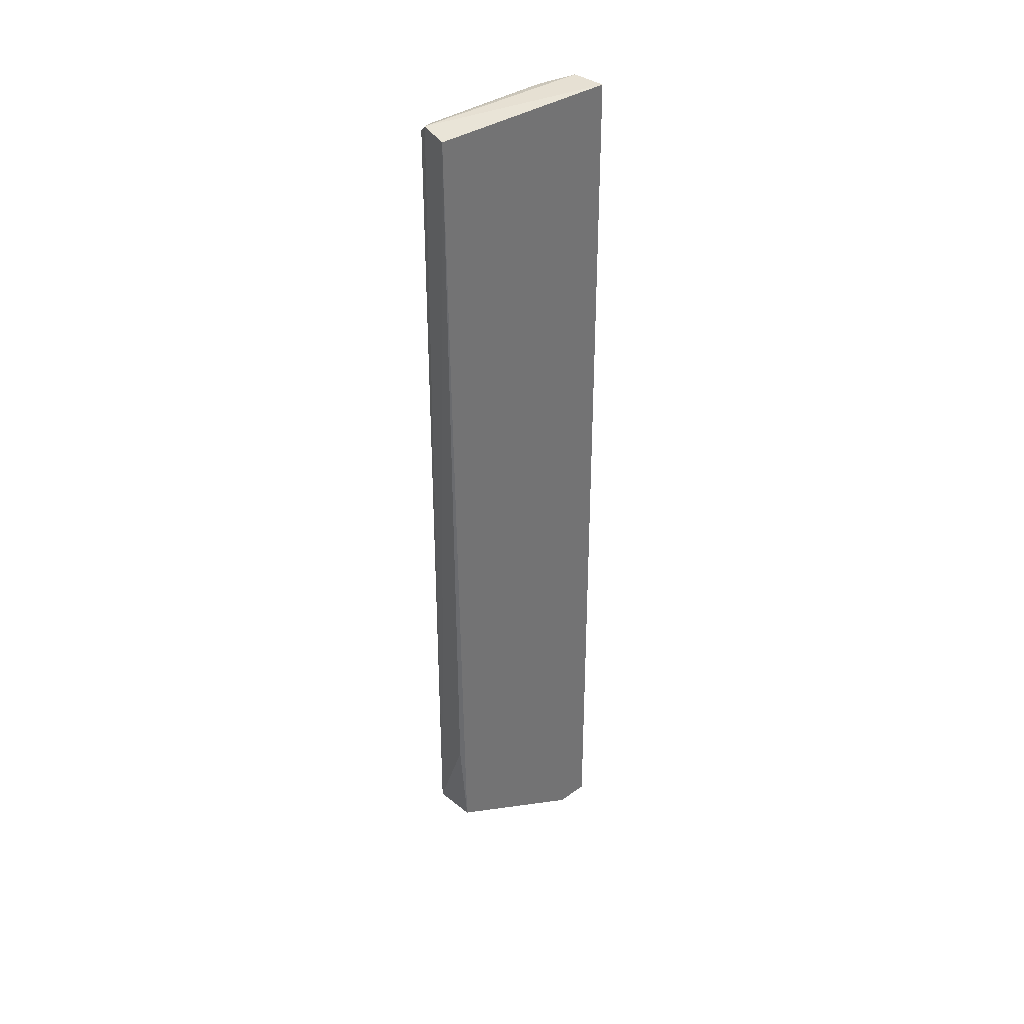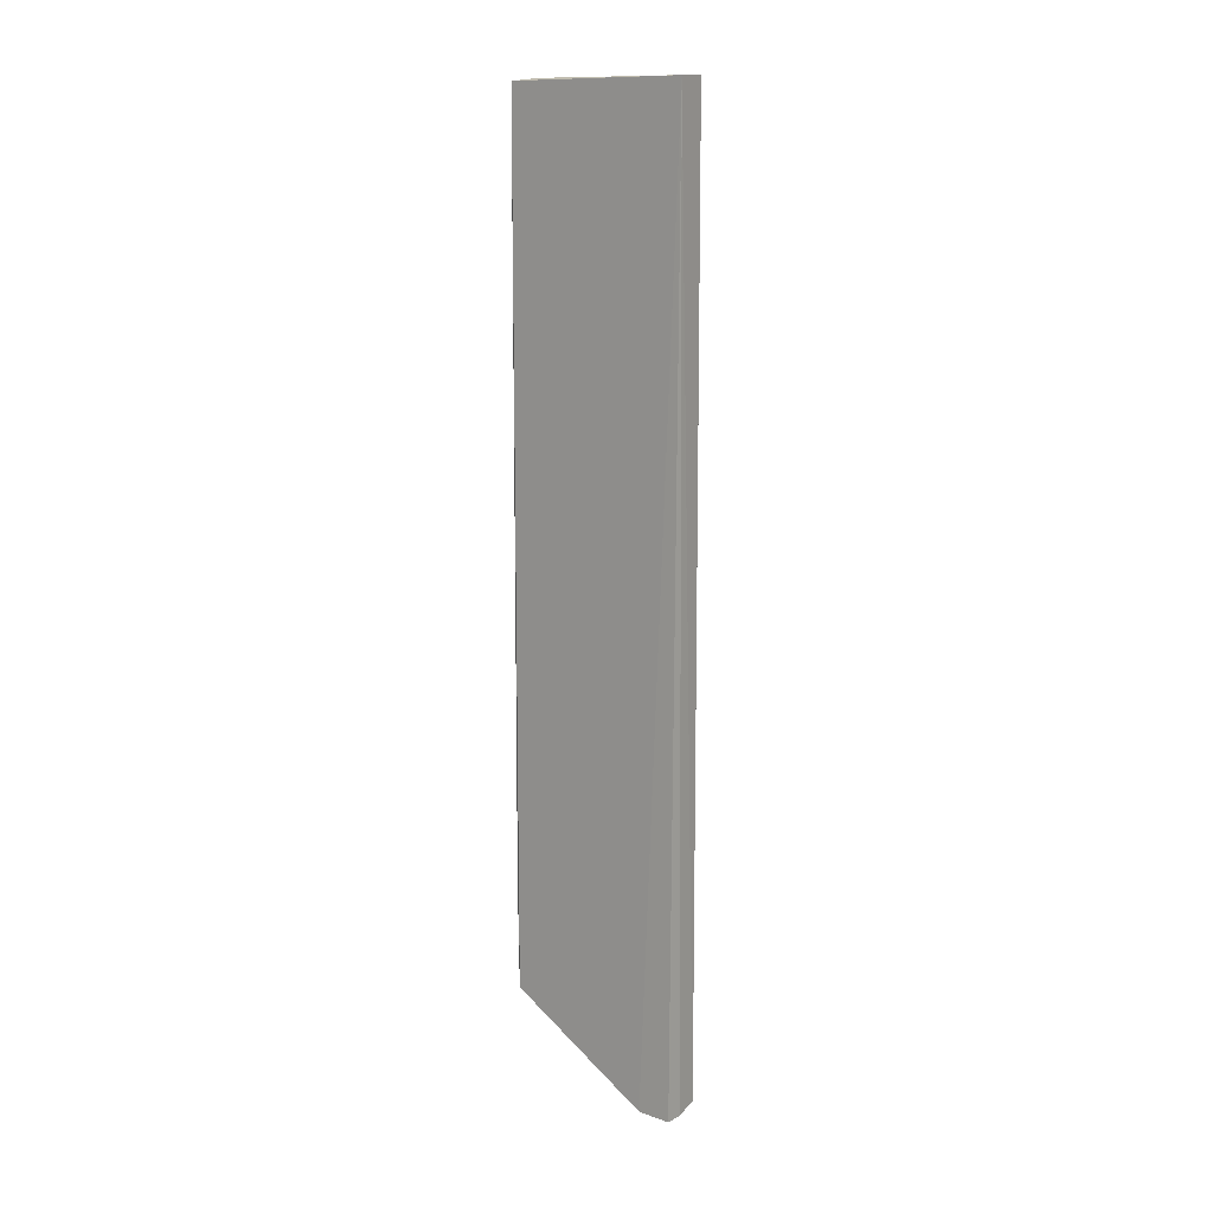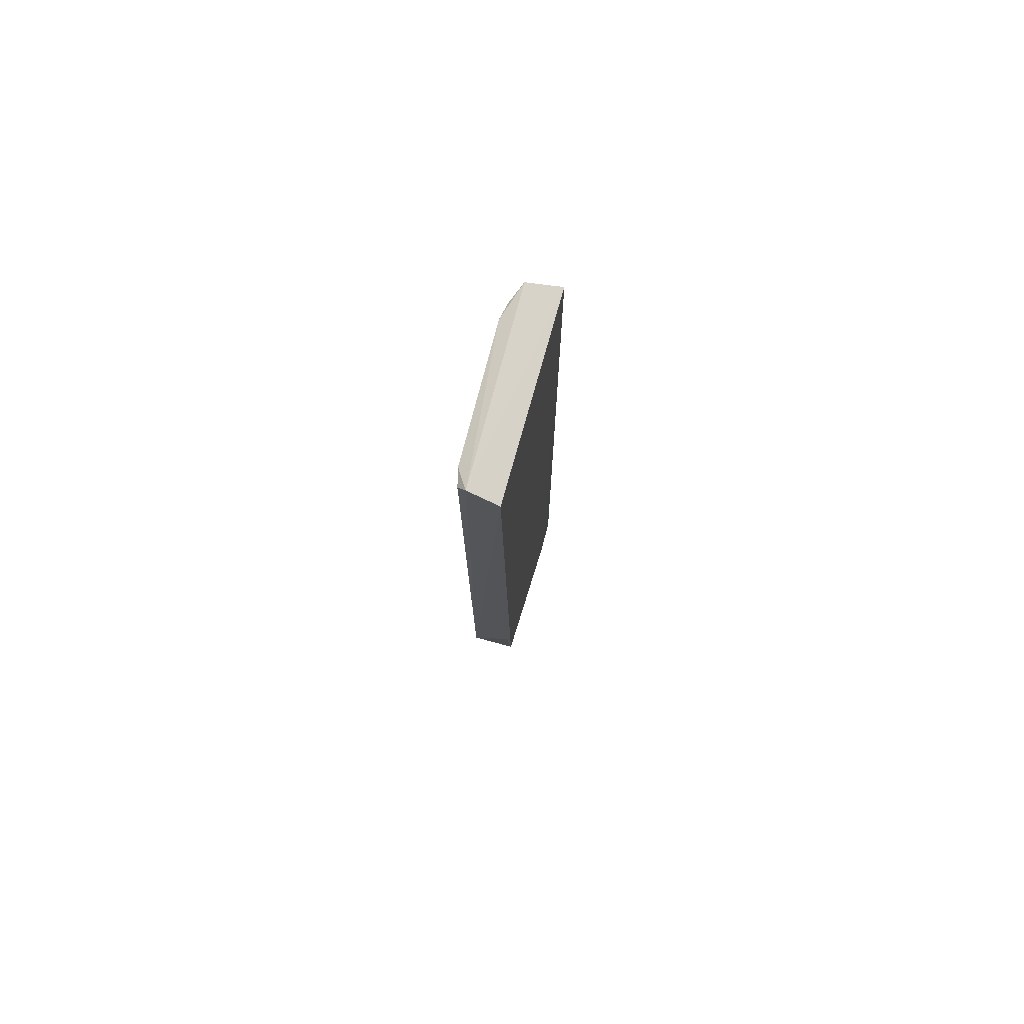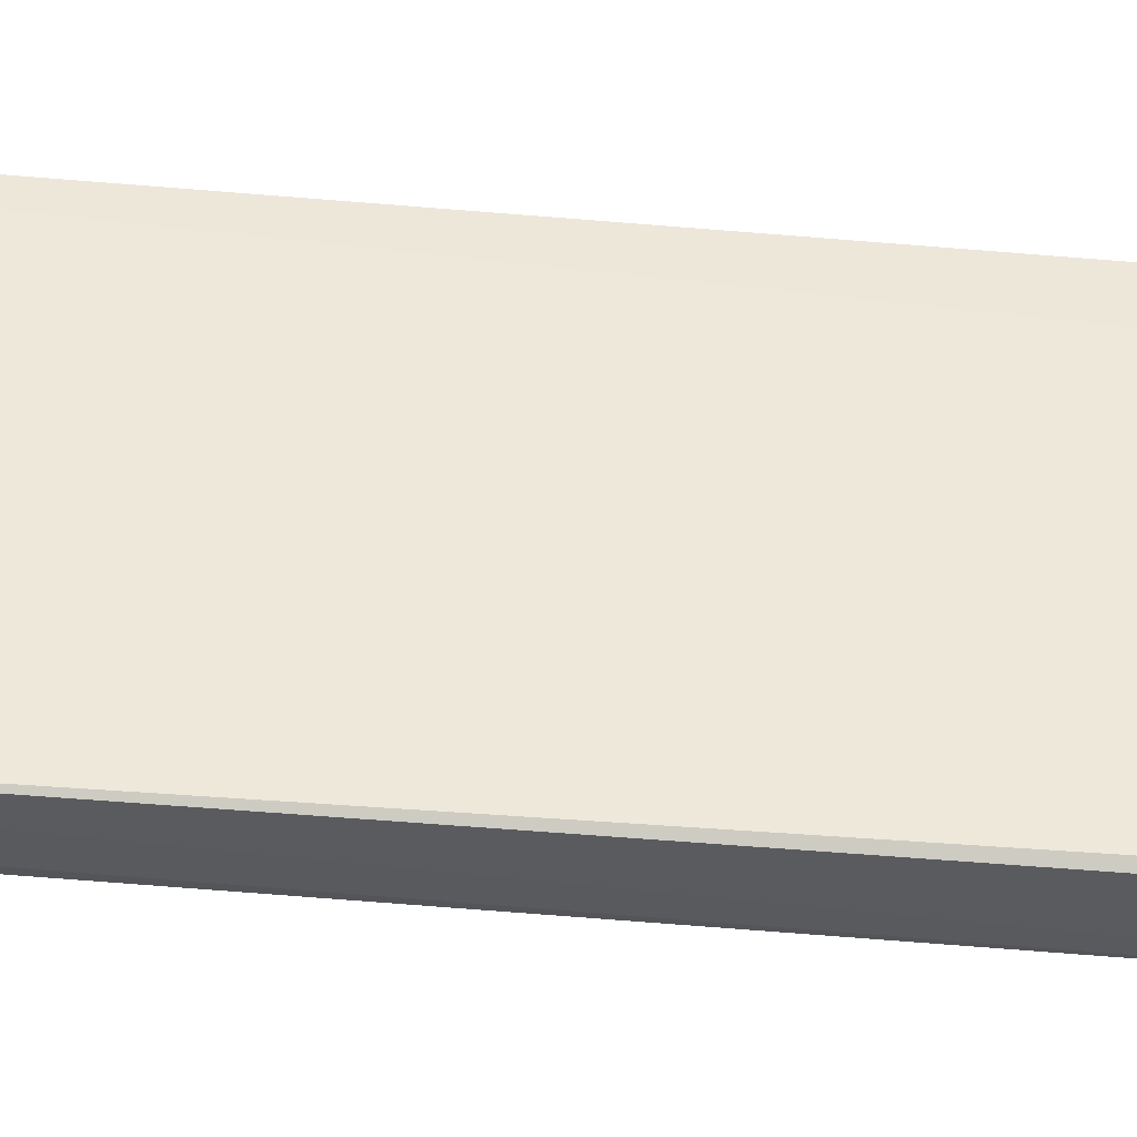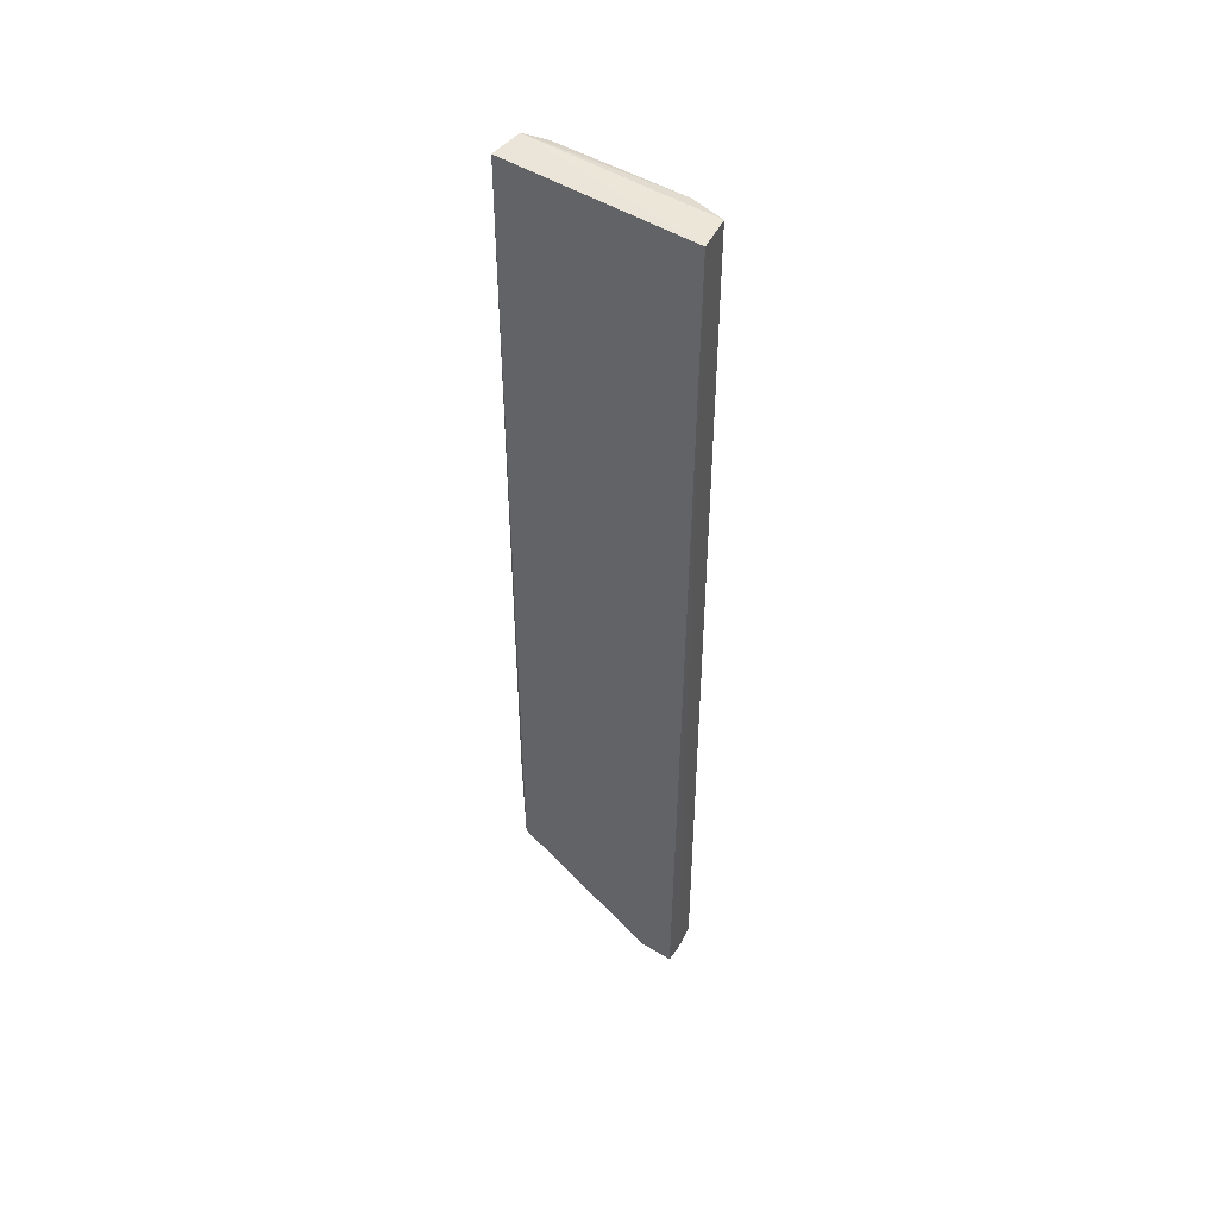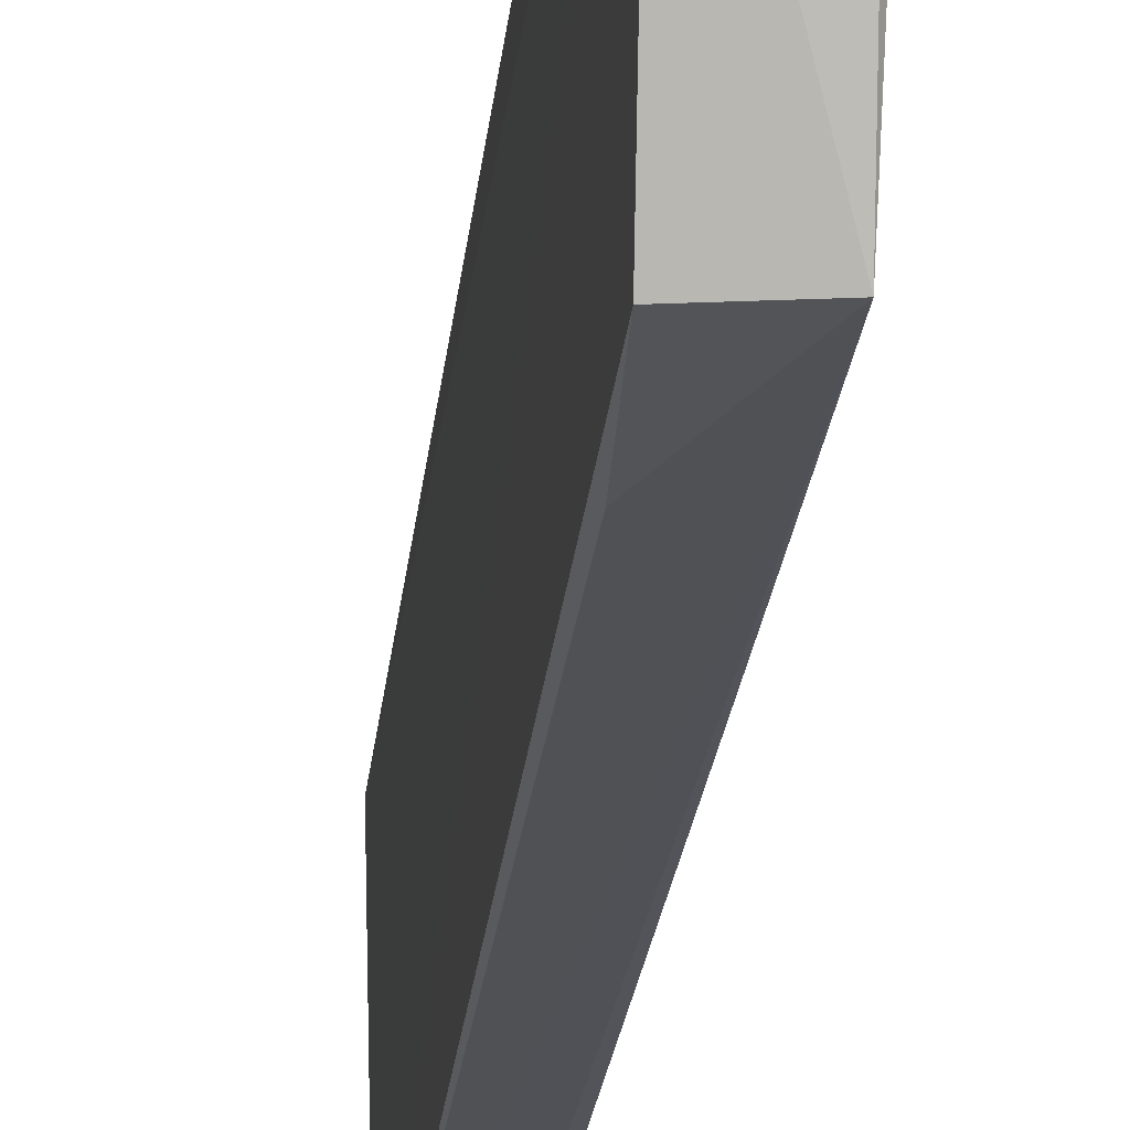
<metadata>
{"format":"obj","ext":"obj","renderer":"f3d","projection":"perspective","resolution":1024,"background":"white","views":[{"elev":37.2,"azim":48.1,"up":"+Z"},{"elev":12.3,"azim":129.1,"up":"+Z"},{"elev":77.7,"azim":14.4,"up":"+Z"},{"elev":-40.0,"azim":83.2,"up":"+Y"},{"elev":48.1,"azim":124.0,"up":"+Z"},{"elev":-20.5,"azim":174.8,"up":"+Y"}]}
</metadata>
<code>
v -0.4567 -0.07673 0.4119
v -0.4509 -0.07171 -0.3421
v -0.4527 0.09364 0.4119
v -0.4817 0.0897 0.4128
v -0.492 -0.07068 -0.3467
v -0.4834 -0.07223 0.4148
v -0.447 0.06196 -0.4149
v -0.4544 -0.07618 -0.2558
v -0.4929 0.05844 0.4098
v -0.4831 0.09003 -0.4103
v -0.4935 -0.05588 0.4098
v -0.447 0.09227 -0.4149
v -0.4896 0.07281 0.4084
v -0.4883 0.06098 -0.4109
v -0.493 0.05847 -0.4027
v -0.4902 -0.07025 0.4085
v -0.4621 0.09227 -0.4149
v -0.4899 0.07287 -0.4018
f 6 1 3
f 6 3 4
f 6 5 1
f 7 1 2
f 7 3 1
f 7 2 5
f 8 5 2
f 8 2 1
f 8 1 5
f 9 6 4
f 10 4 3
f 11 6 9
f 12 3 7
f 13 9 4
f 13 4 10
f 14 7 5
f 15 11 9
f 15 5 11
f 15 14 5
f 15 10 14
f 16 11 5
f 16 5 6
f 16 6 11
f 17 10 3
f 17 3 12
f 17 14 10
f 17 12 7
f 17 7 14
f 18 13 10
f 18 10 15
f 18 15 9
f 18 9 13

</code>
